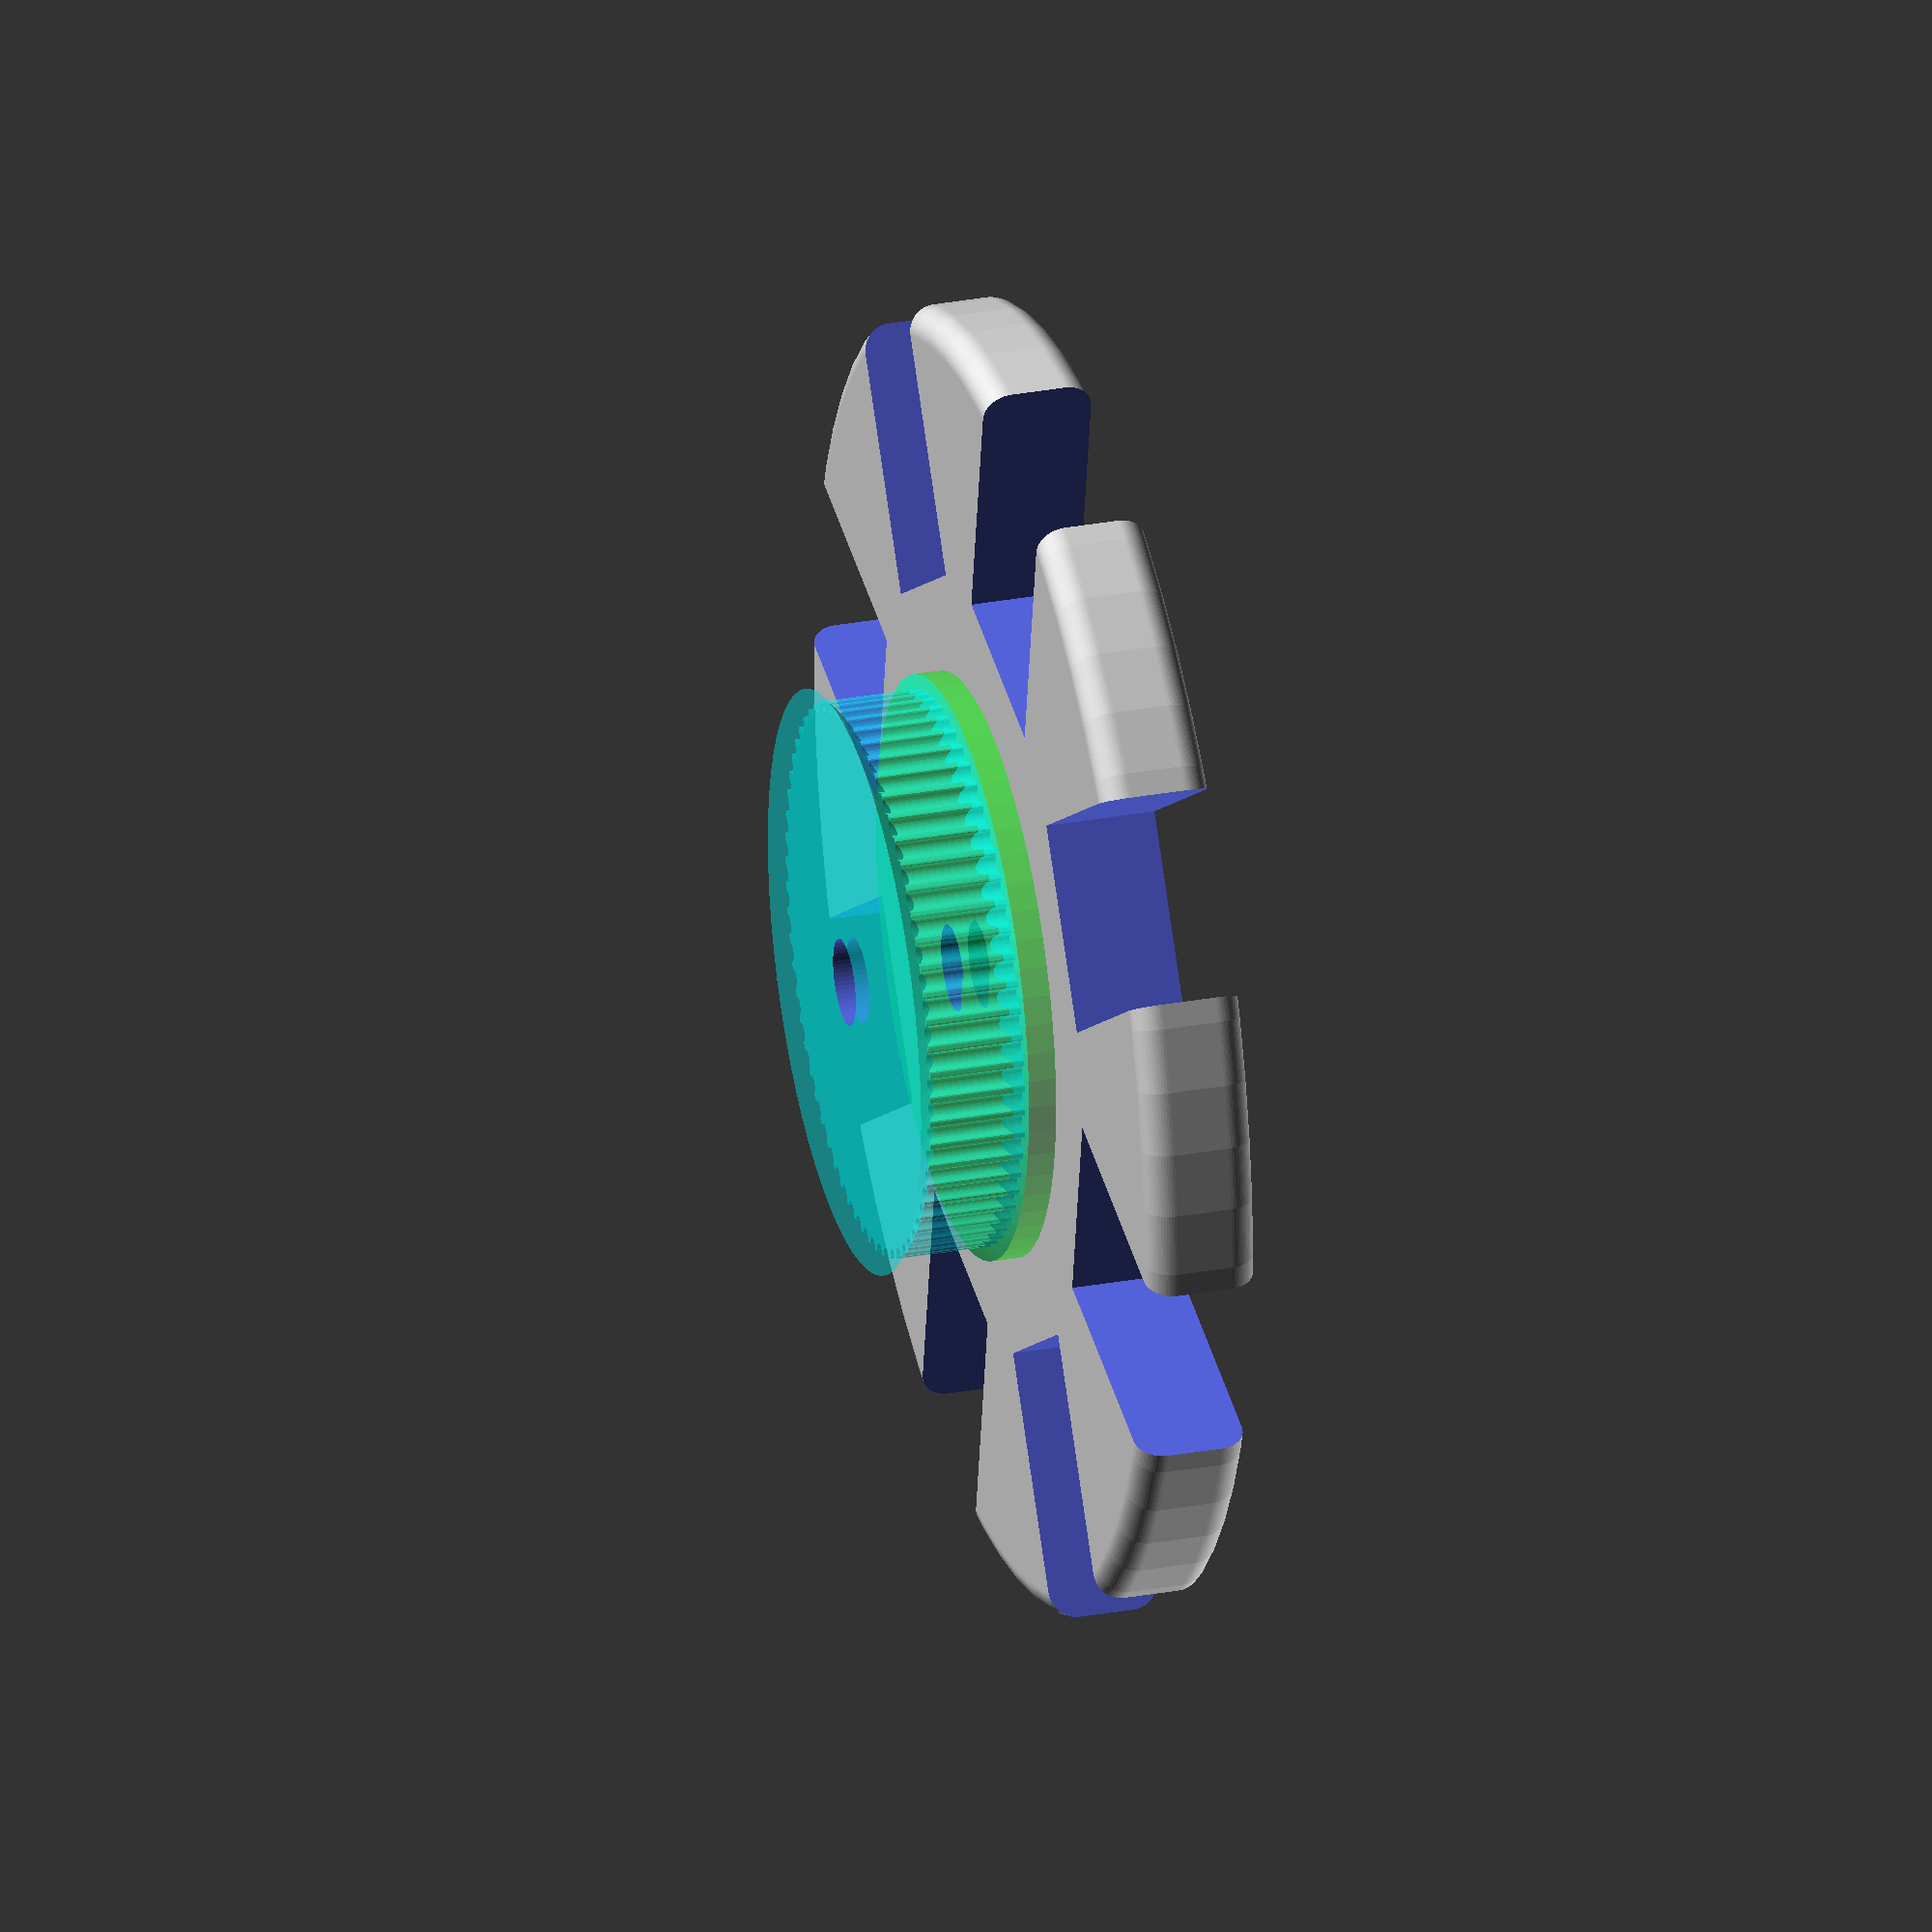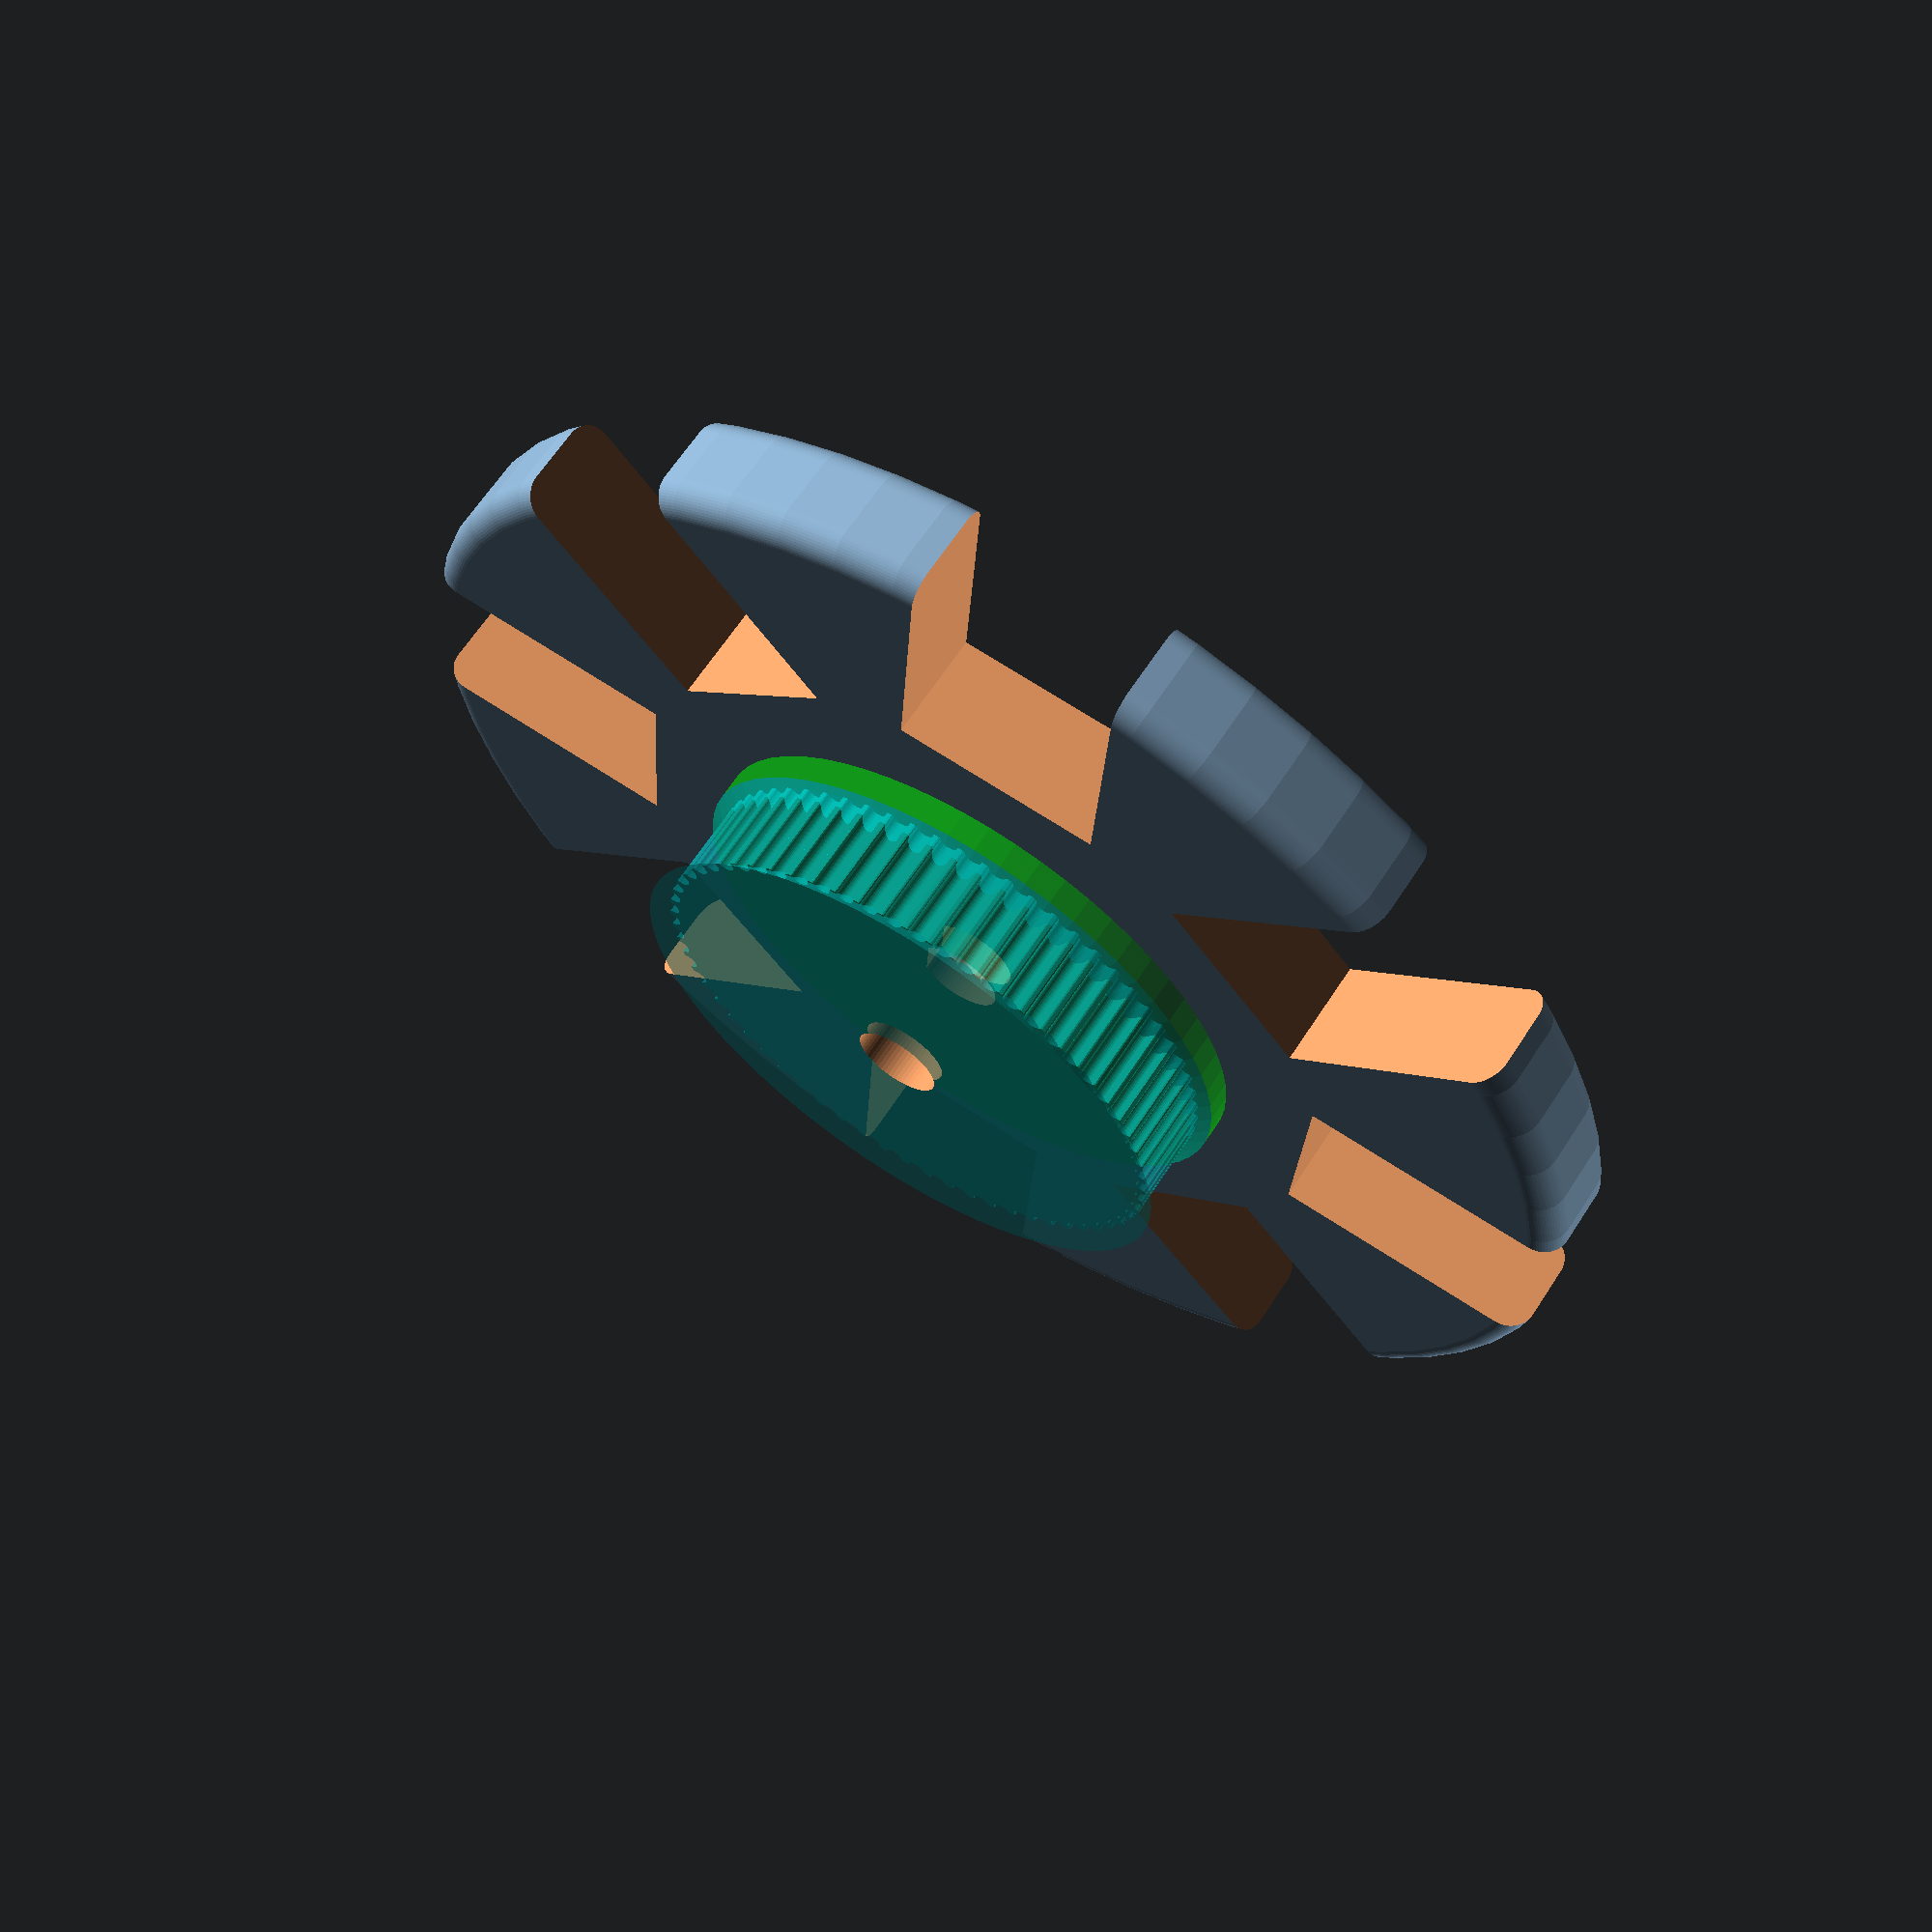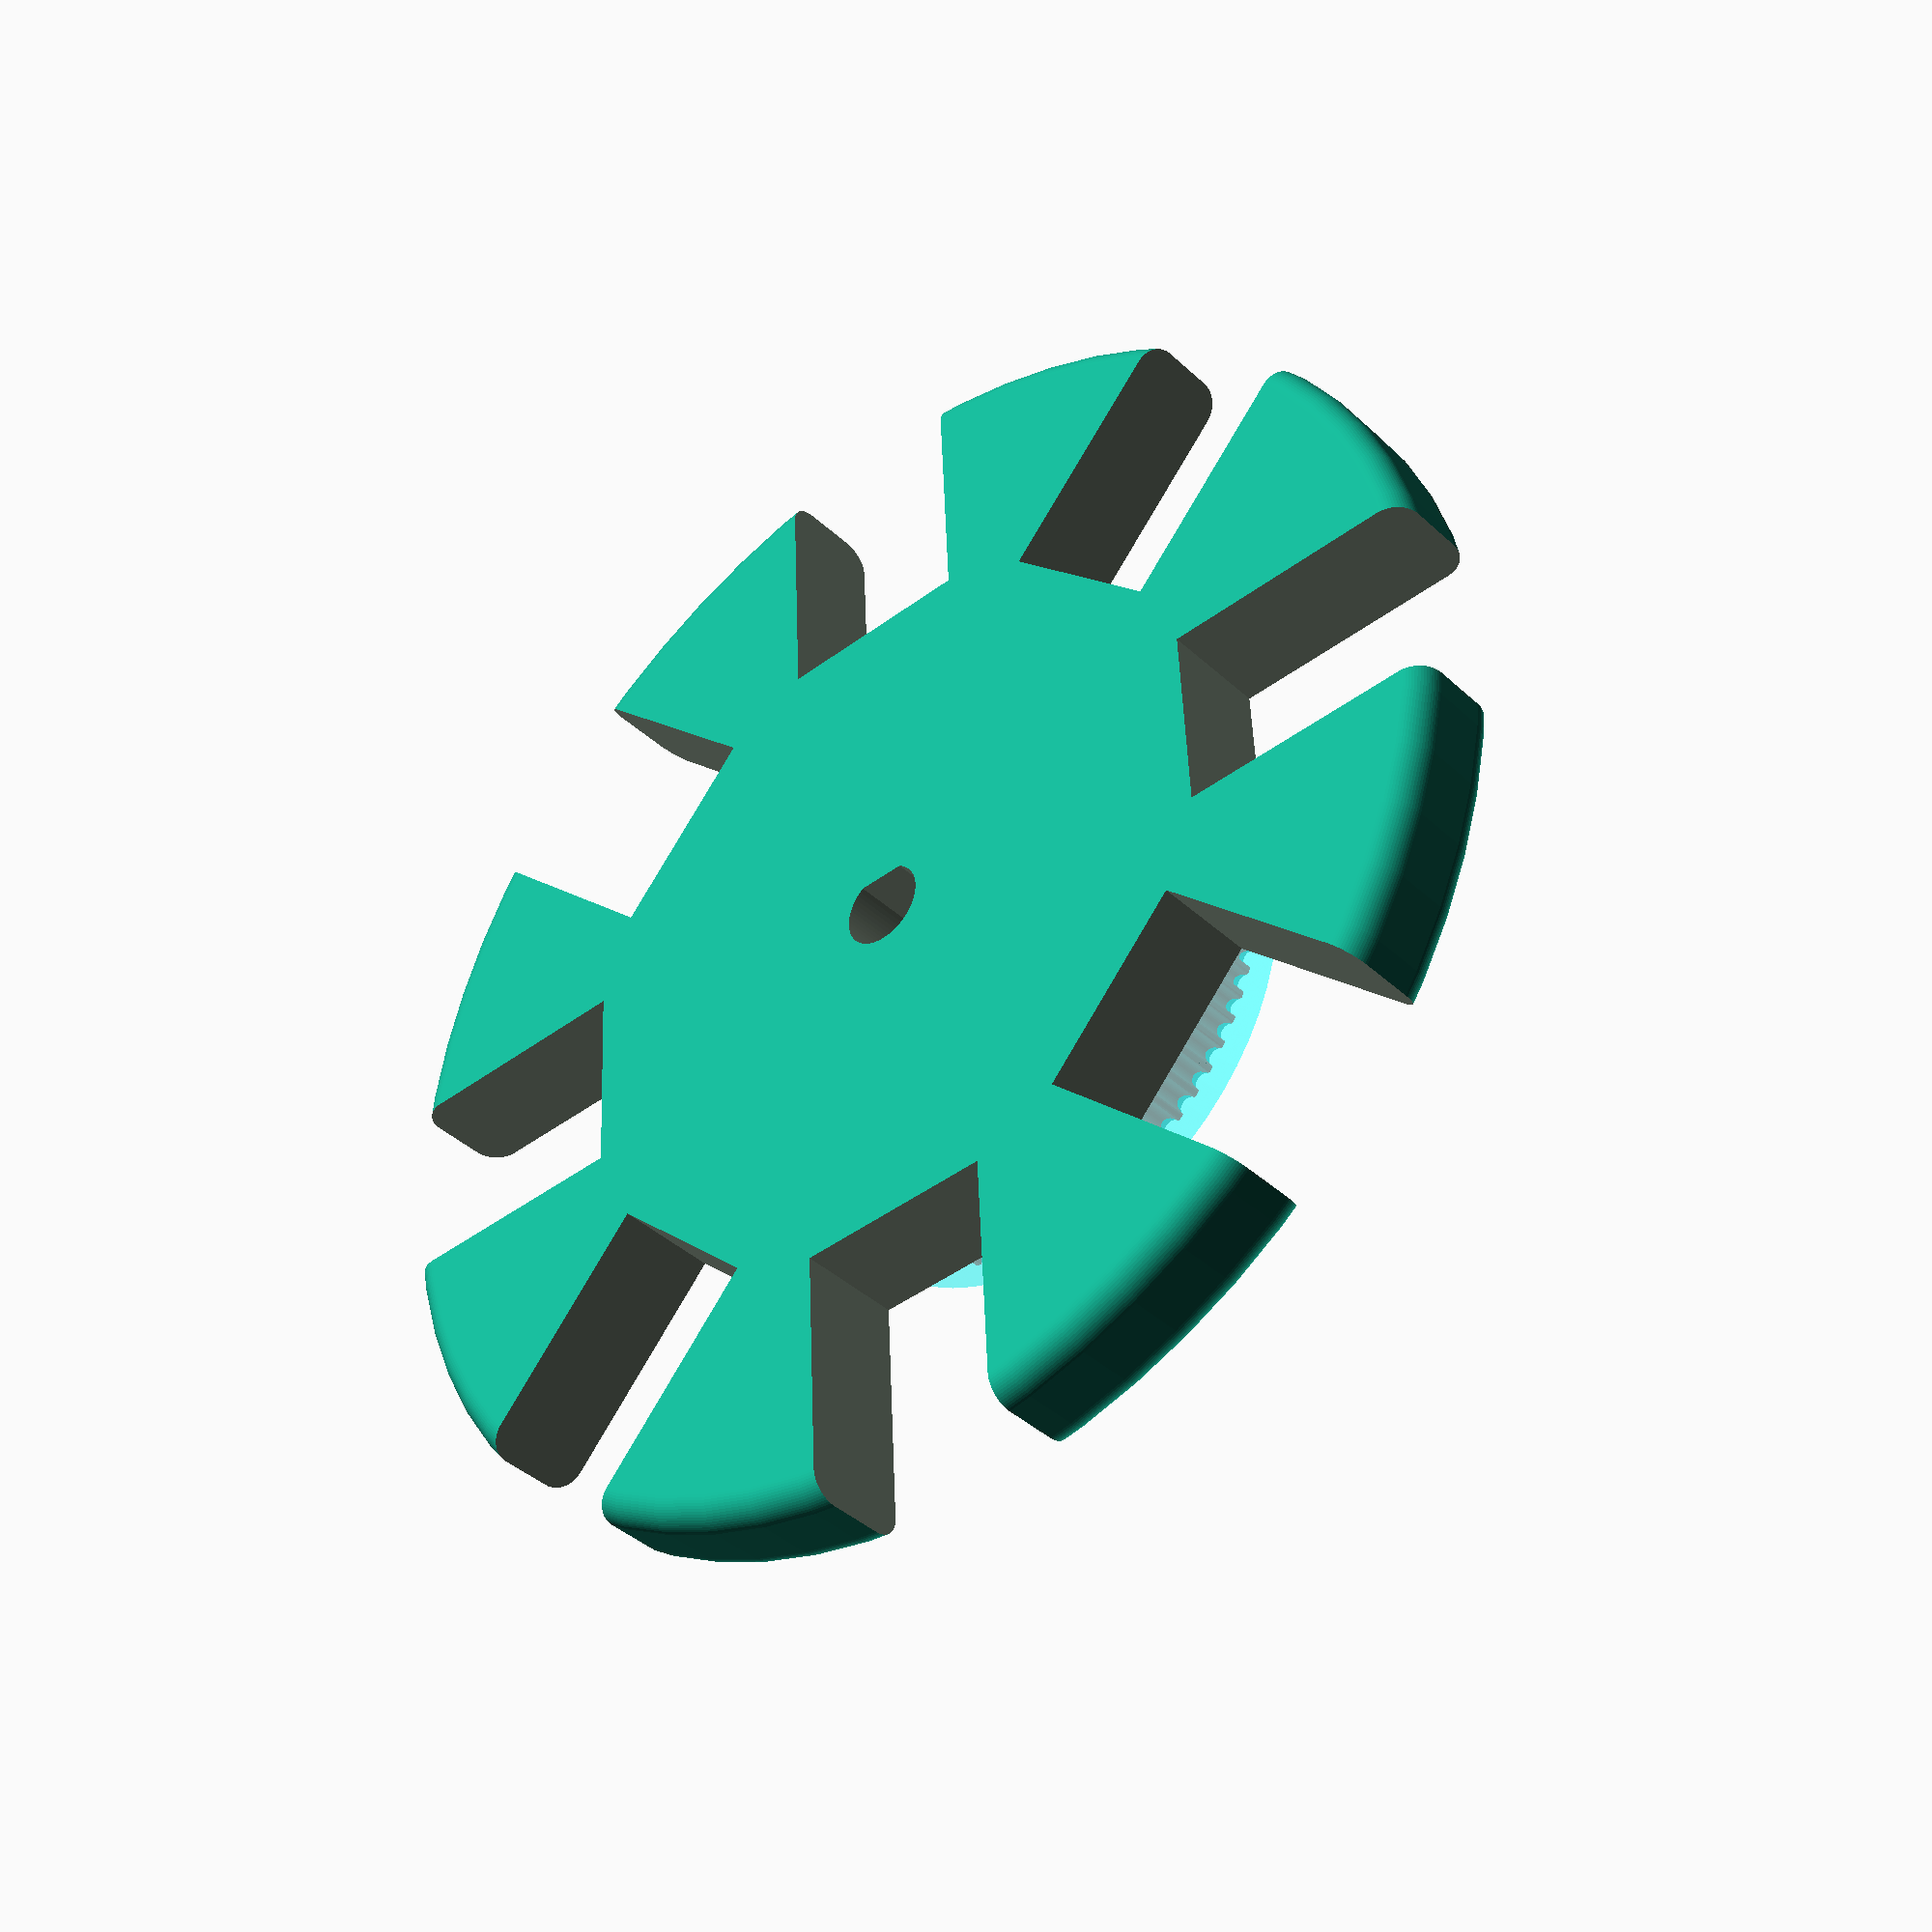
<openscad>
$fn=64; 
E=0.02;

wheel_od = 95;
wheel_width = 8; 
wheel_side_radius = 2;
sprocket_teeth = 64;
sprocket_width = 7;
gap_width = 2;
shaft_dia = 6 * 1.05;
shaft_flat = 5.5 * 1.05;
shaft_round_portion = 5;

module shaft_form(d,flat) {
    difference() {
        circle(d=d);
        translate([-d,flat-d/2]) square([d*2,d]);
    }
}



difference() {
    union() {
        //cylinder(d=wheel_od,h=wheel_width);
        hull() translate([0,0,wheel_width/2]) rotate_extrude() 
        translate([wheel_od/2,0]) hull() {
            r = wheel_side_radius;
            w = wheel_width;
            translate([-r,-(w/2-r)]) circle(r=r);
            translate([-r,+(w/2-r)]) circle(r=r);
        }

        flange_id = 36/60 * sprocket_teeth; // experimentally derived due to laziness
        flange_od = flange_id+4; // experimentally derived due to laziness
        
        color([0,1,0,0.5]) translate([0,0,wheel_width]) cylinder(d=flange_od,h=gap_width);

        color([0,1,1,0.5]) translate([0,0,wheel_width+gap_width]) {
            gt2_sprocket(sprocket_teeth,sprocket_width);
            cylinder(d1=flange_od,d2=flange_id,h=1.6);
            translate([0,0,sprocket_width-0.6]) cylinder(d1=flange_id,d2=flange_od,h=1.6);
        }
    }
    total_width = wheel_width+gap_width+sprocket_width;
    shaft_flat_start_z = total_width-shaft_round_portion;
    translate([0,0,-E]) linear_extrude(shaft_flat_start_z+2*E) shaft_form(shaft_dia,shaft_flat);
    translate([0,0,shaft_flat_start_z]) cylinder(d=shaft_dia, h=20);
    
    // these holes are hackey and quick and don't follow the object parameters set at the top
    for (theta = [0:360/8:360-1]) {
        //rotate([0,0,theta]) translate([30,0,-E]) cylinder(d=15,h=20);
        rotate([0,0,theta]) translate([40,0,-E]) cube([25,15,40],center=true);
        //rotate([0,0,theta]) translate([12,0,-E]) cylinder(d=7,h=20);
    }
}

module gt2_sprocket(number_of_teeth=36,height=7) {
    toothed_part_length = height;
    base_height=0;
    additional_tooth_width = 0.2; //mm
    additional_tooth_depth = 0; //mm
    tooth_width =  1.494 ;
    tooth_depth = 0.764;

    GT2_2mm_pulley_dia = tooth_spacing (2,0.254);
    pulley_OD = GT2_2mm_pulley_dia;


    function tooth_spaceing_curvefit (b,c,d)
        = ((c * pow(number_of_teeth,d)) / (b + pow(number_of_teeth,d))) * number_of_teeth ;

    function tooth_spacing(tooth_pitch,pitch_line_offset)
        = (2*((number_of_teeth*tooth_pitch)/(3.14159265*2)-pitch_line_offset)) ;


    tooth_distance_from_centre = sqrt( pow(pulley_OD/2,2) - pow((tooth_width+additional_tooth_width)/2,2));
        tooth_width_scale = (tooth_width + additional_tooth_width ) / tooth_width;
        tooth_depth_scale = ((tooth_depth + additional_tooth_depth ) / tooth_depth) ;


    difference() {
        //shaft - diameter is outside diameter of pulley
        
        translate([0,0,base_height]) 
        rotate ([0,0,360/(number_of_teeth*4)]) 
        cylinder(r=pulley_OD/2,h=toothed_part_length, $fn=number_of_teeth*4);

        //teeth - cut out of shaft

        for(i=[1:number_of_teeth]) 
        rotate([0,0,i*(360/number_of_teeth)])
        translate([0,-tooth_distance_from_centre,base_height -1]) 
        scale ([ tooth_width_scale , tooth_depth_scale , 1 ]) {
            GT2_2mm(toothed_part_length);
        }

    }
}

module GT2_2mm(h) {
	linear_extrude(height=h+2) polygon([[0.747183,-0.5],[0.747183,0],[0.647876,0.037218],[0.598311,0.130528],[0.578556,0.238423],[0.547158,0.343077],[0.504649,0.443762],[0.451556,0.53975],[0.358229,0.636924],[0.2484,0.707276],[0.127259,0.750044],[0,0.76447],[-0.127259,0.750044],[-0.2484,0.707276],[-0.358229,0.636924],[-0.451556,0.53975],[-0.504797,0.443762],[-0.547291,0.343077],[-0.578605,0.238423],[-0.598311,0.130528],[-0.648009,0.037218],[-0.747183,0],[-0.747183,-0.5]]);
}



</openscad>
<views>
elev=330.1 azim=100.7 roll=75.0 proj=o view=wireframe
elev=295.8 azim=273.5 roll=32.9 proj=p view=solid
elev=219.6 azim=182.8 roll=318.9 proj=p view=wireframe
</views>
